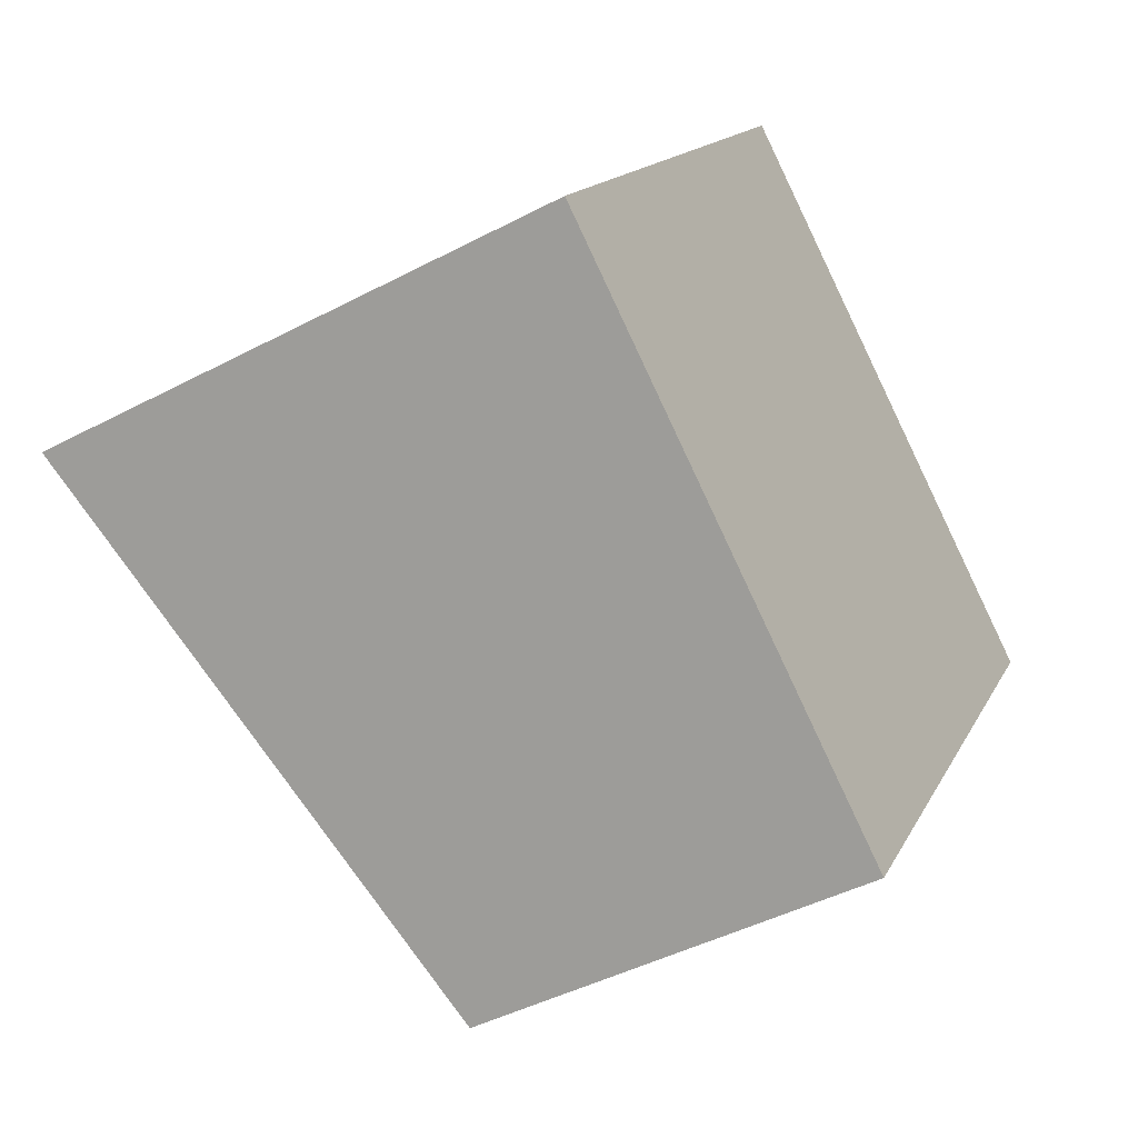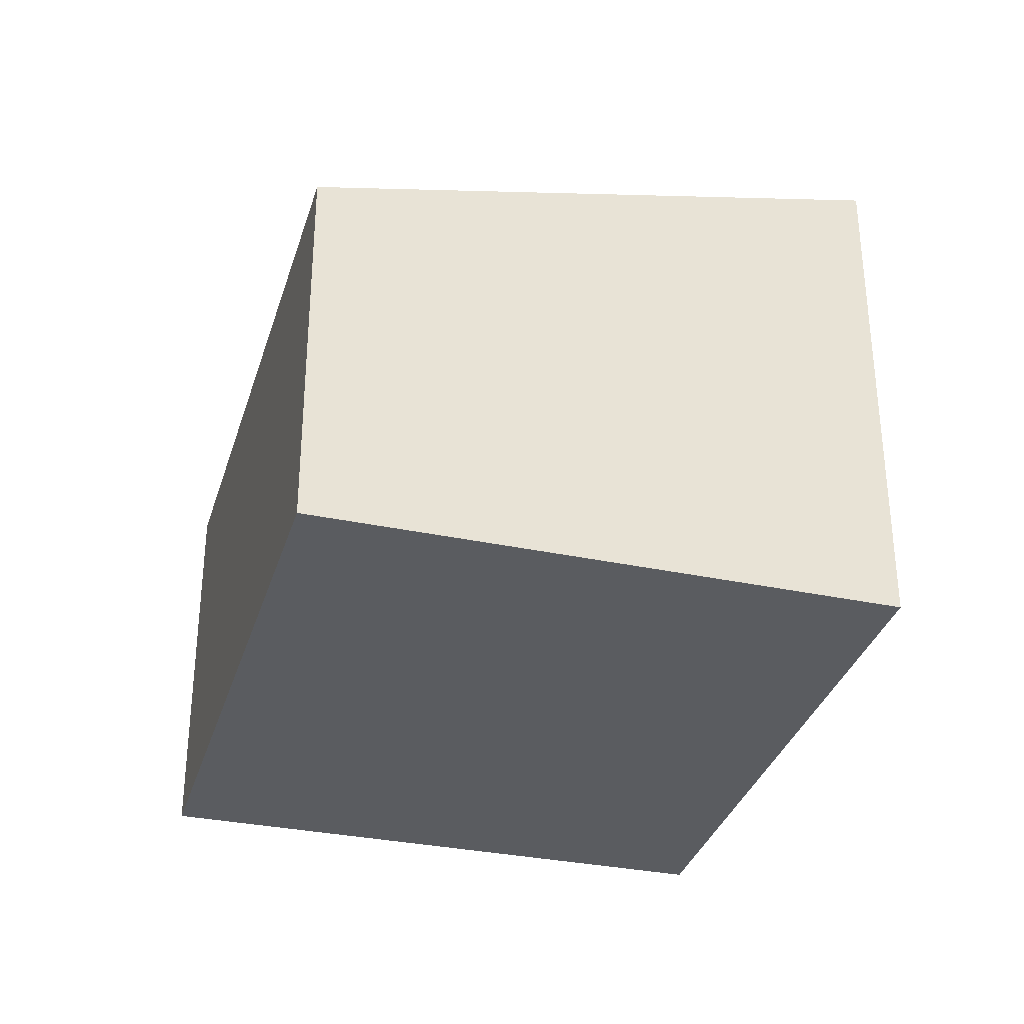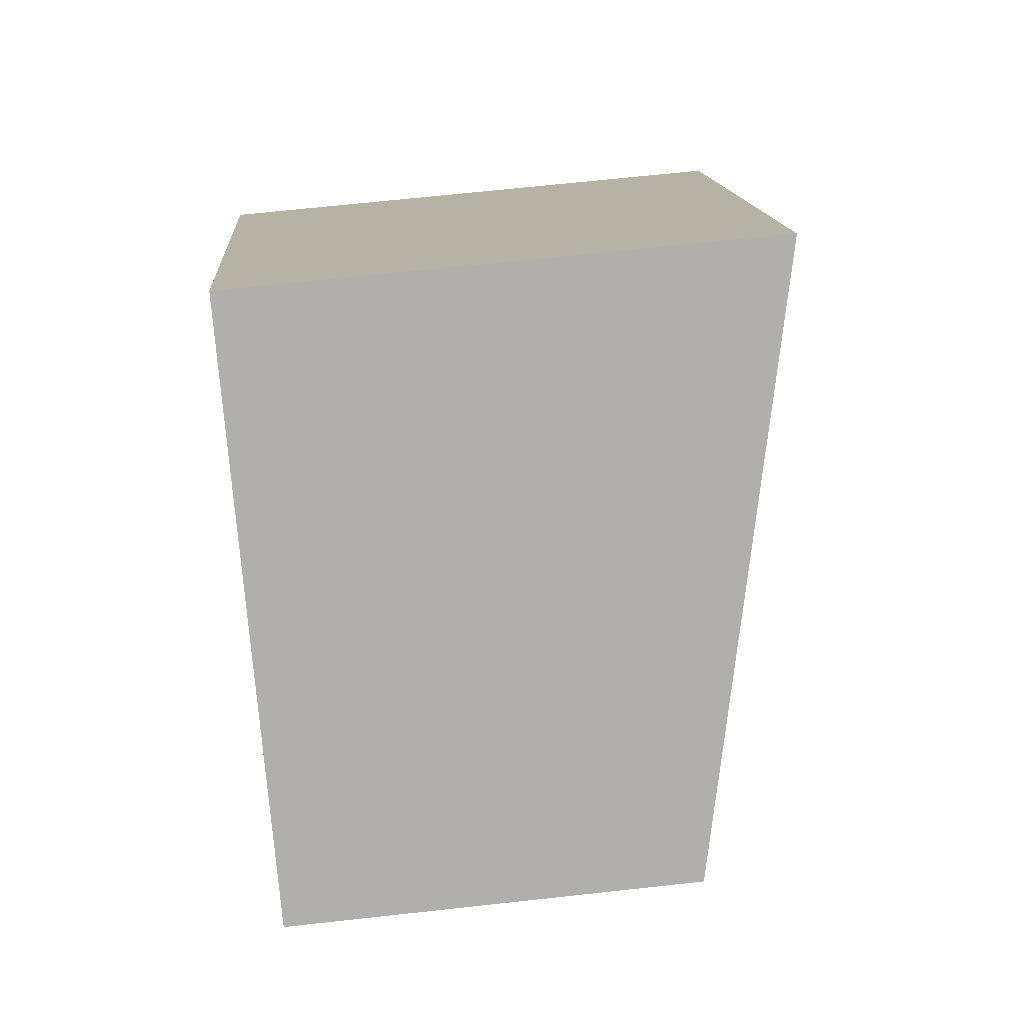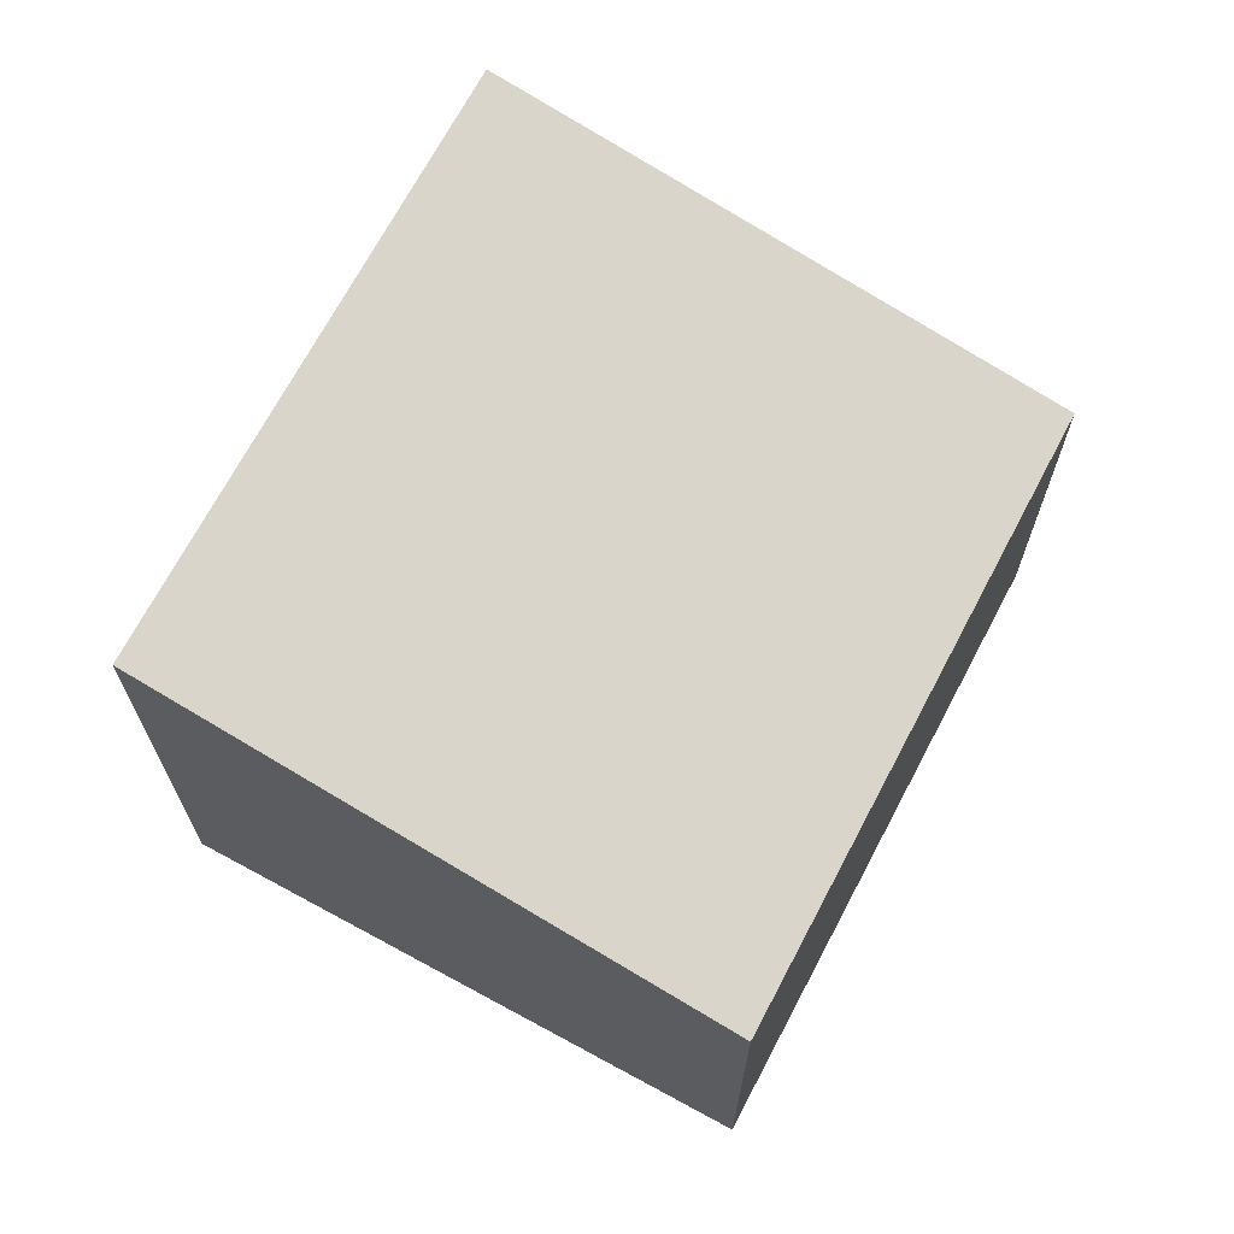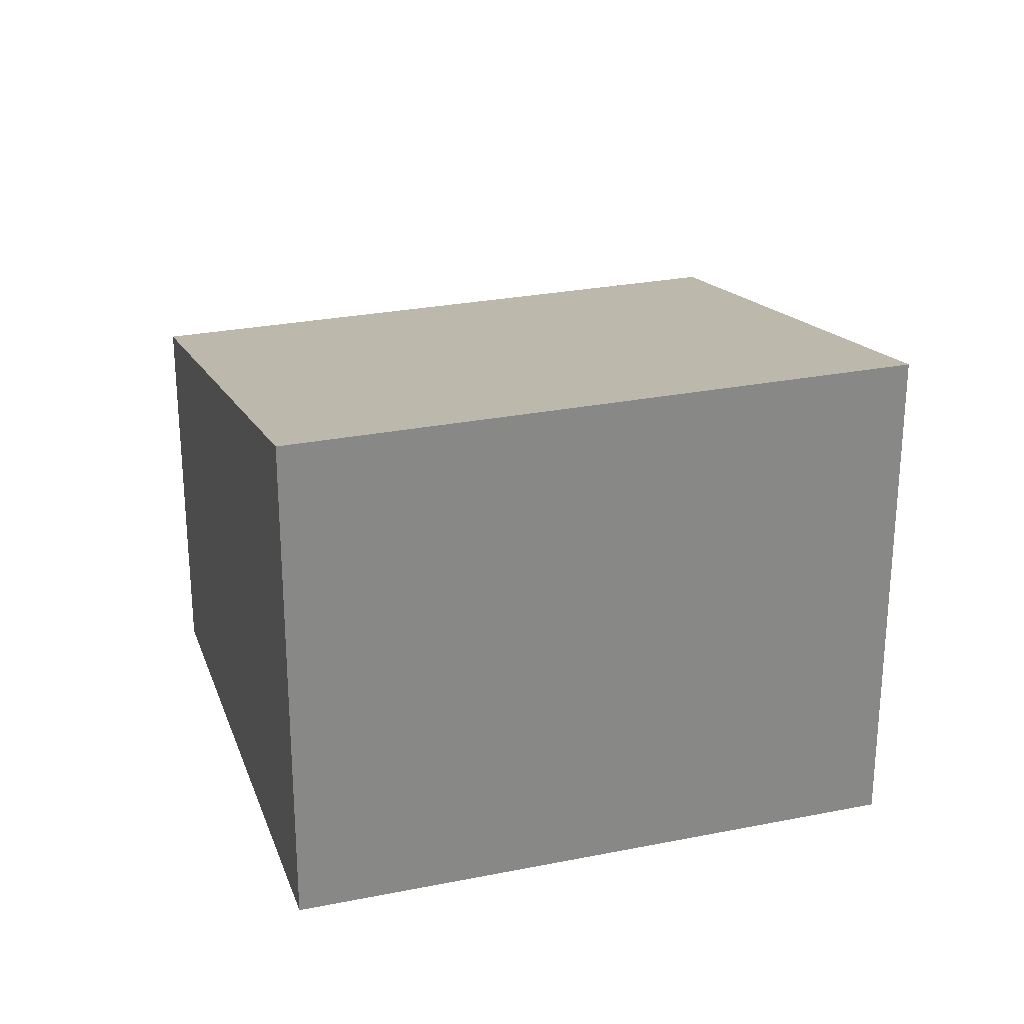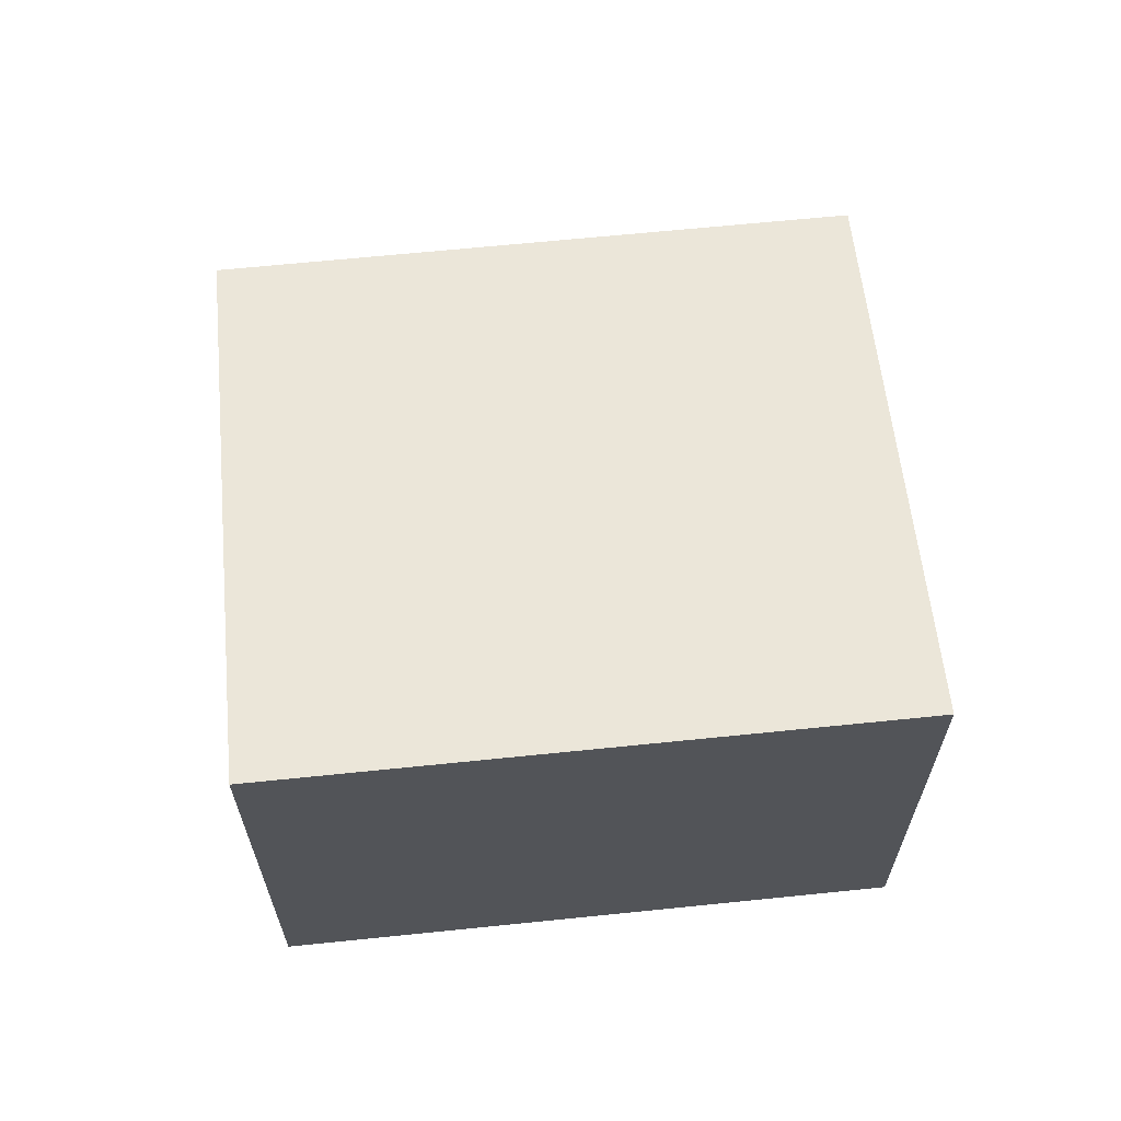
<metadata>
{"format":"obj","ext":"obj","renderer":"f3d","projection":"perspective","resolution":1024,"background":"white","views":[{"elev":-44.4,"azim":-58.4,"up":"+Z"},{"elev":-33.7,"azim":-160.6,"up":"+Y"},{"elev":67.4,"azim":83.7,"up":"+Z"},{"elev":69.1,"azim":63.3,"up":"+Y"},{"elev":26.9,"azim":-71.8,"up":"+Y"},{"elev":65.8,"azim":-60.3,"up":"+Y"}]}
</metadata>
<code>
v  3.599 2.92 -2.567
v  2.751 3.866 3.846
v  6.378 2.92 1.328
v  0.05 3.867 0.07
v  0 3.867 2.368e-16
v  2.751 -2.355e-16 3.846
v  6.378 -8.132e-17 1.328
v  3.599 1.572e-16 -2.567
v  0 0 0
v  0.05 -4.286e-18 0.07
g defaultobject
f 1 2 3
f 2 1 4
f 4 1 5
f 6 3 2
f 3 6 7
f 7 1 3
f 1 7 8
f 1 9 5
f 9 1 8
f 9 4 5
f 4 9 2
f 2 9 6
f 6 9 10
f 6 8 7
f 8 6 10
f 8 10 9

</code>
